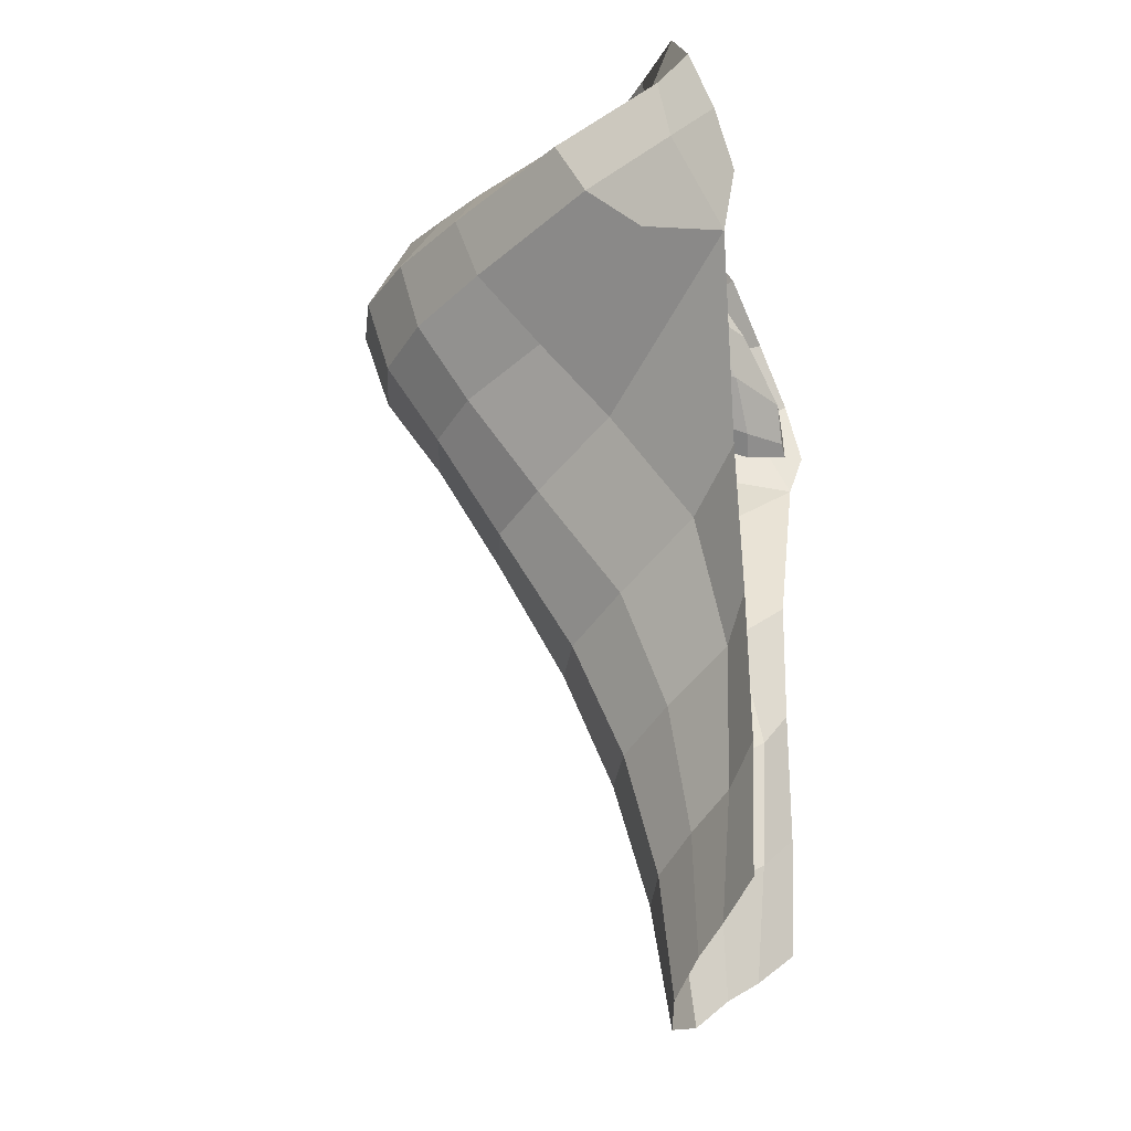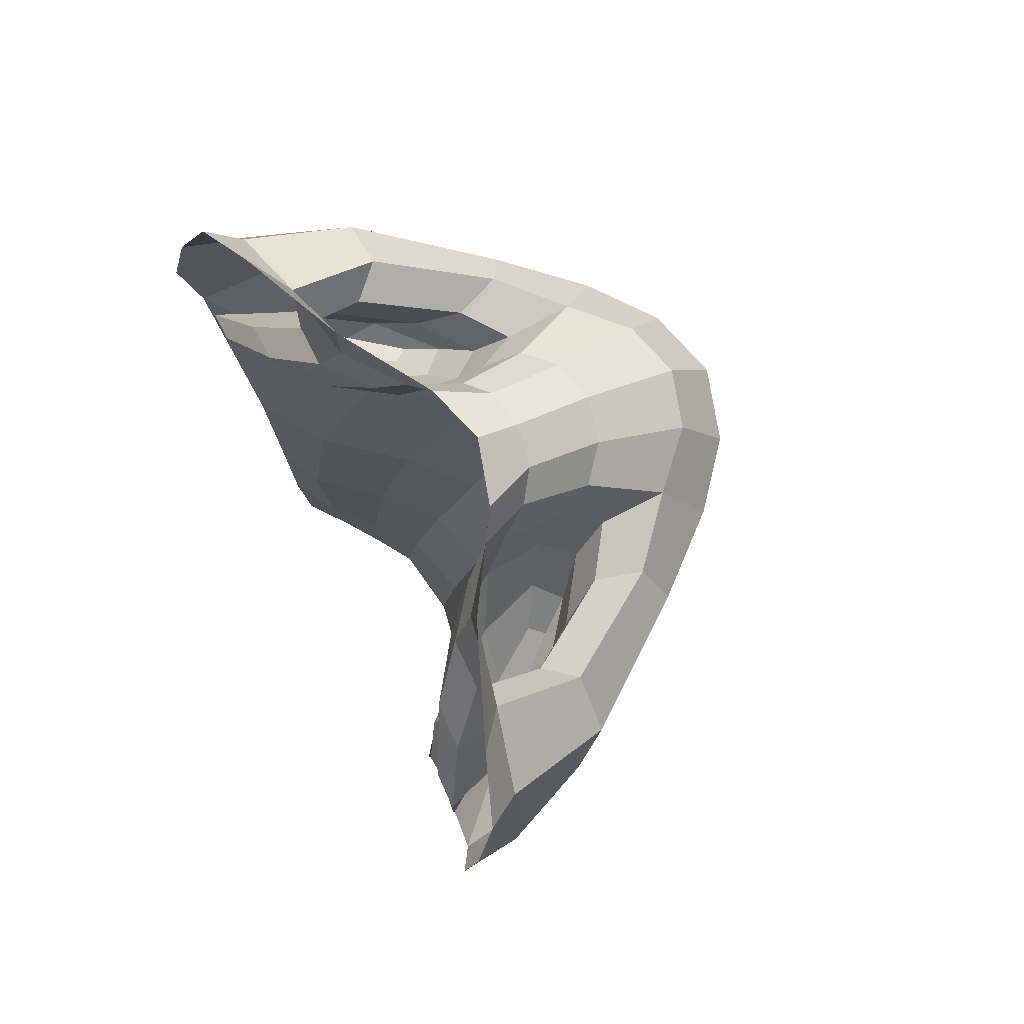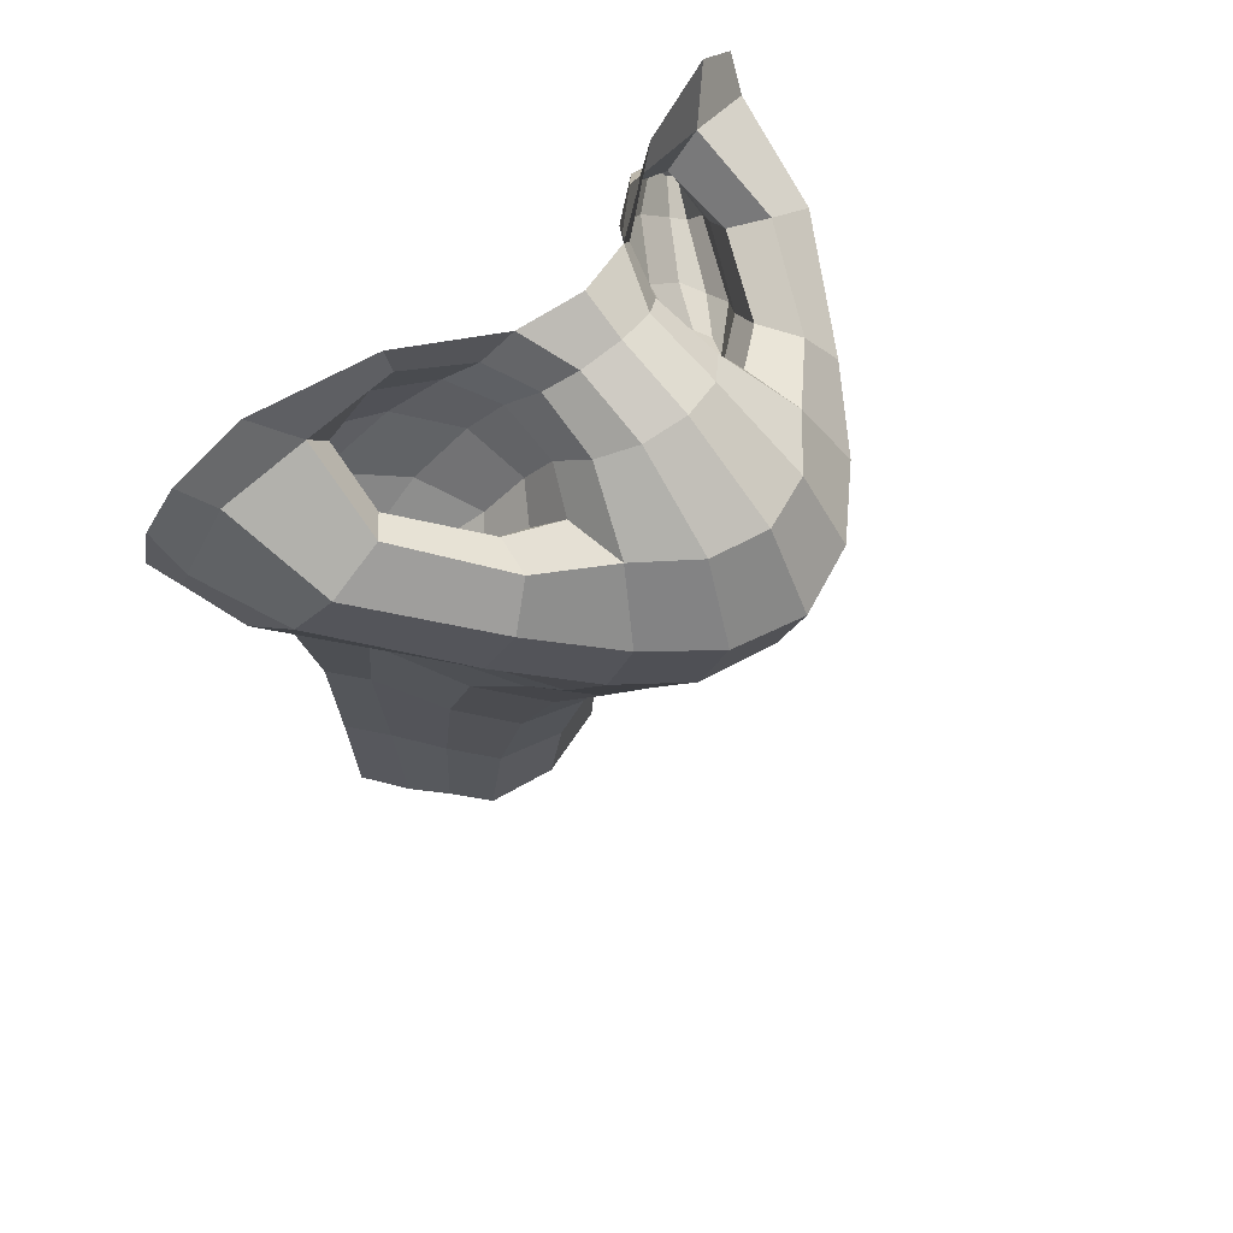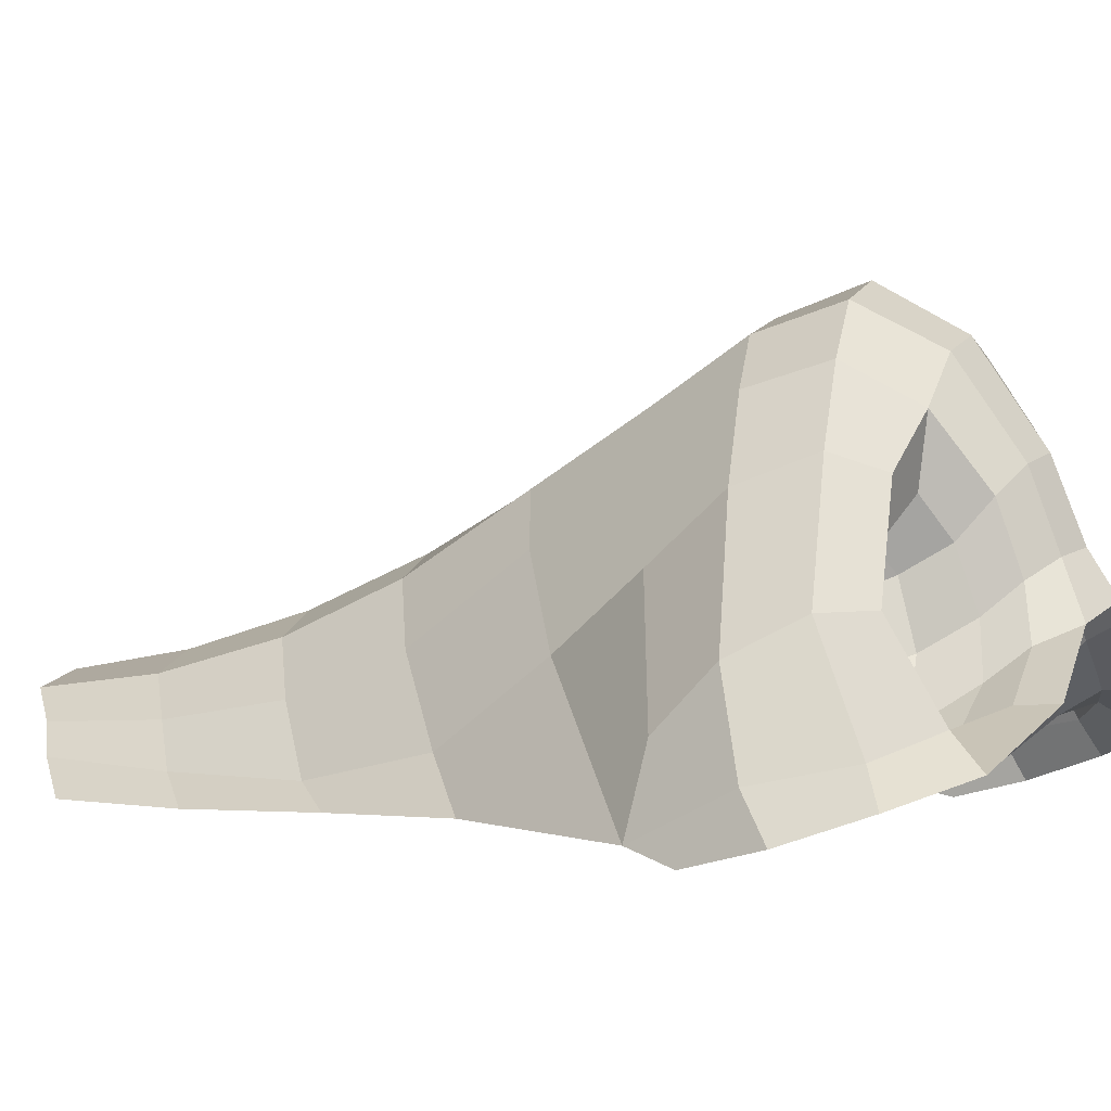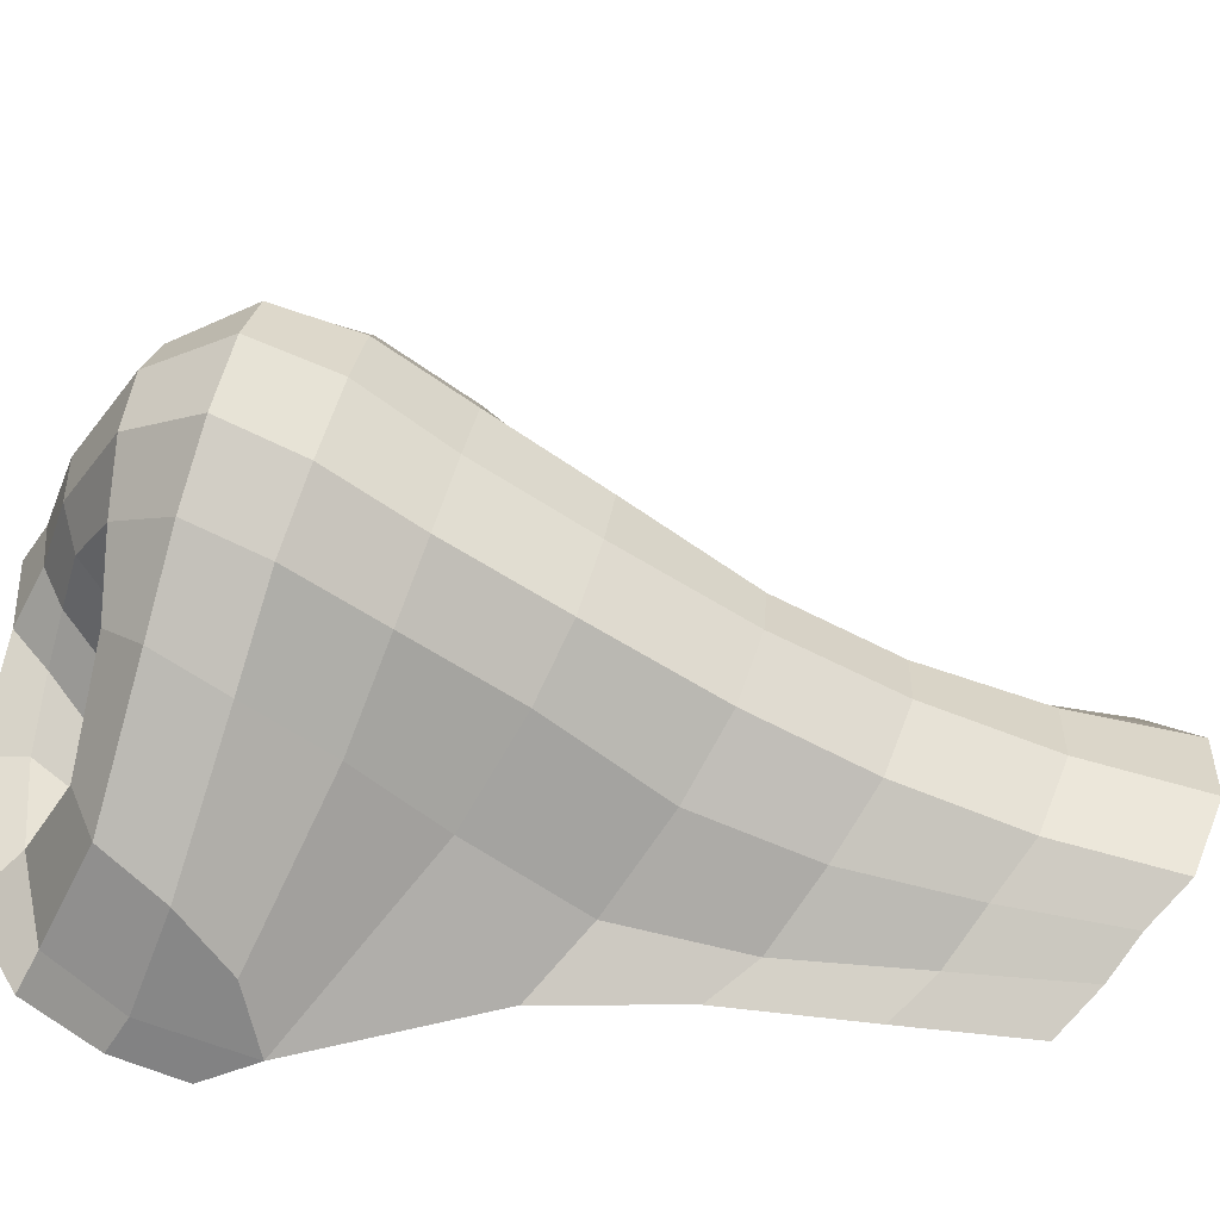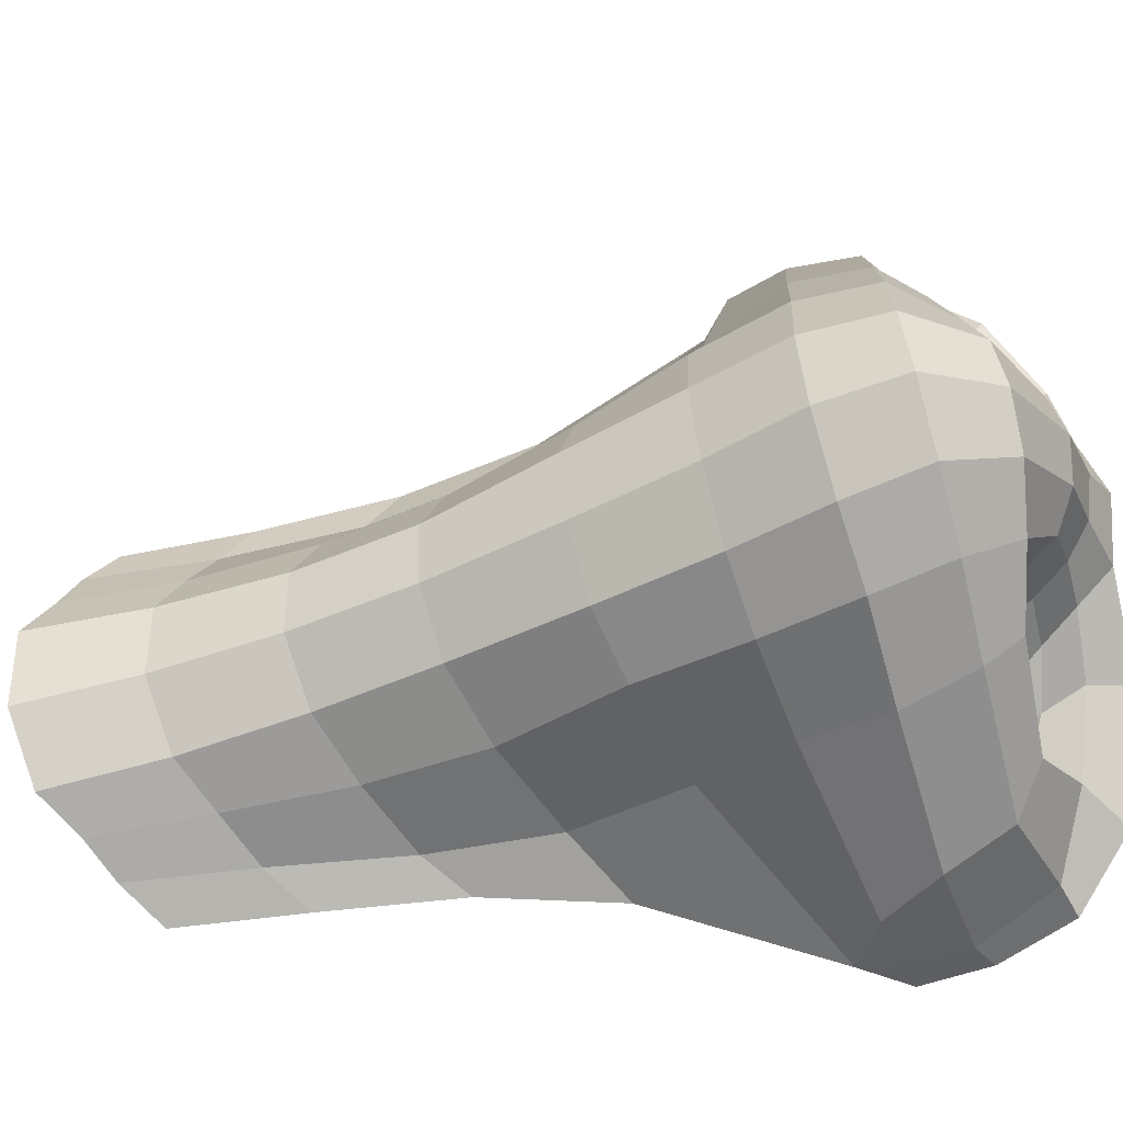
<metadata>
{"format":"obj","ext":"obj","renderer":"f3d","projection":"perspective","resolution":1024,"background":"white","views":[{"elev":-20.6,"azim":-79.5,"up":"+Z"},{"elev":80.0,"azim":63.8,"up":"+Z"},{"elev":60.6,"azim":134.9,"up":"+Z"},{"elev":-0.1,"azim":-65.8,"up":"+Y"},{"elev":41.5,"azim":101.9,"up":"+Y"},{"elev":61.9,"azim":-100.2,"up":"+Y"}]}
</metadata>
<code>
o nose.001
v -0.3569 0.3856 1.339
v -0.2308 0.6854 1.196
v -0.3829 0.5775 1.065
v -0.4973 0.2872 1.13
v -0.2481 1.108 1.046
v -0.4243 0.9583 0.9443
v -0.6108 1.351 0.688
v -0.3254 1.623 0.7074
v -0.4119 1.868 0.2513
v -0.7653 1.572 0.3067
v -1.13 1.147 0.3753
v -0.9614 1.049 0.6325
v -1.654 0.4487 0.5014
v -1.347 0.458 0.7053
v 0 0.7296 1.256
v 0 0.4883 1.407
v 0 1.993 0.2273
v 0 1.718 0.7116
v 0 1.165 1.086
v -0.8201 0.03933 1.13
v -0.8744 0.0542 1.369
v -1.311 -0.04346 0.9921
v -1.524 -0.2129 1.212
v -1.774 -0.1611 0.7768
v -1.89 -0.3541 0.8709
v -1.985 -0.2596 0.3016
v -2.009 -0.5054 0.4352
v -1.772 0.2519 0.1334
v -1.836 -0.07128 -0.1593
v -1.887 -0.5289 -0.2573
v -0.4548 1.719 -0.2182
v -0.8161 1.441 -0.1349
v 0 1.83 -0.2523
v -1.211 0.9896 -0.03868
v -1.131 0.6334 -0.4733
v -0.7974 1.131 -0.6347
v -0.4492 1.395 -0.7198
v 0 1.483 -0.7459
v -1.091 0.2377 -0.9457
v -0.7319 0.7217 -1.218
v -0.4268 1.013 -1.351
v 0 1.108 -1.385
v -0.3965 0.2838 -2.739
v 0 0.4112 -2.808
v 0 0.2023 -3.527
v -0.4236 0.0907 -3.449
v -0.9614 -0.3859 -2.311
v -0.6938 -0.01291 -2.551
v -0.6673 -0.1287 -3.275
v -0.8955 -0.3683 -3.103
v 0 0.7041 -2.118
v -0.391 0.5803 -2.064
v -1.184 -0.5115 -2.081
v -1.367 -0.4954 -1.291
v -1.037 -0.2239 -1.571
v -0.7234 0.2423 -1.876
v -0.4759 0.4141 0.8863
v -0.6079 0.1264 0.9402
v -0.4857 0.7492 0.7719
v -0.6096 0.9702 0.6396
v -0.8777 0.7896 0.5815
v -1.197 0.2849 0.5971
v -0.8789 -0.09049 0.9015
v -1.154 -0.09132 0.7657
v -0.7972 -0.0812 0.6498
v -1.125 -0.3212 0.5712
v -1.379 -0.3318 0.4231
v -1.36 0.02863 0.282
v -1.002 0.5514 0.3165
v -0.6776 0.7742 0.4157
v -0.5425 0.6032 0.5247
v -0.5824 0.2509 0.625
v -1.524 -0.2805 -0.134
v -1.681 -0.5174 -0.08482
v -1.595 -0.5072 -0.02285
v -1.401 -0.2952 -0.01482
v -1.099 0.06582 0.03008
v -1.212 0.1616 -0.08276
v -0.9051 0.3568 0.07621
v -0.9712 0.436 0.01774
v -1.453 -0.5002 0.2019
v -1.136 -0.2579 0.283
v -1.652 -0.5063 0.08539
v -1.544 -0.1895 -0.02582
v -1.189 0.3446 0.03502
v -0.8438 0.6138 0.164
v -0.7069 0.4773 0.257
v -0.831 0.109 0.3035
v 0.3569 0.3856 1.339
v 0.4973 0.2872 1.13
v 0.3829 0.5775 1.065
v 0.2308 0.6854 1.196
v 0.4243 0.9583 0.9443
v 0.2481 1.108 1.046
v 0.6108 1.351 0.688
v 0.3254 1.623 0.7074
v 0.7653 1.572 0.3067
v 0.4119 1.868 0.2513
v 0.9614 1.049 0.6325
v 1.13 1.147 0.3753
v 1.347 0.458 0.7053
v 1.654 0.4487 0.5014
v 0.8744 0.0542 1.369
v 0.8201 0.03933 1.13
v 1.524 -0.2129 1.212
v 1.311 -0.04346 0.9921
v 1.89 -0.3541 0.8709
v 1.774 -0.1611 0.7768
v 1.985 -0.2596 0.3016
v 2.009 -0.5054 0.4352
v 2.015 -0.6064 0.03523
v 1.887 -0.5289 -0.2573
v 1.836 -0.07128 -0.1593
v 1.772 0.2519 0.1334
v 0.4548 1.719 -0.2182
v 0.8161 1.441 -0.1349
v 1.211 0.9896 -0.03868
v 1.131 0.6334 -0.4733
v 0.7974 1.131 -0.6347
v 0.4492 1.395 -0.7198
v 1.091 0.2377 -0.9457
v 0.7319 0.7217 -1.218
v 0.4268 1.013 -1.351
v 0.3965 0.2838 -2.739
v 0.4236 0.0907 -3.449
v 0.6938 -0.01291 -2.551
v 0.6673 -0.1287 -3.275
v 0.391 0.5803 -2.064
v 0.7234 0.2423 -1.876
v 1.037 -0.2239 -1.571
v 1.367 -0.4954 -1.291
v 0.6079 0.1264 0.9402
v 0.4759 0.4141 0.8863
v 0.4857 0.7492 0.7719
v 0.6096 0.9702 0.6396
v 0.8777 0.7896 0.5815
v 1.197 0.2849 0.5971
v 0.8789 -0.09049 0.9015
v 1.154 -0.09132 0.7657
v 1.125 -0.3212 0.5712
v 0.7972 -0.0812 0.6498
v 1.379 -0.3318 0.4231
v 1.36 0.02863 0.282
v 1.002 0.5514 0.3165
v 0.6776 0.7742 0.4157
v 0.5425 0.6032 0.5247
v 0.5824 0.2509 0.625
v 1.524 -0.2805 -0.134
v 1.401 -0.2952 -0.01482
v 1.595 -0.5072 -0.02285
v 1.681 -0.5174 -0.08482
v 1.212 0.1616 -0.08276
v 1.099 0.06582 0.03008
v 0.9051 0.3568 0.07621
v 0.9712 0.436 0.01774
v 1.453 -0.5002 0.2019
v 1.136 -0.2579 0.283
v 1.652 -0.5063 0.08539
v 1.544 -0.1895 -0.02582
v 1.189 0.3446 0.03502
v 0.8438 0.6138 0.164
v 0.7069 0.4773 0.257
v 0.831 0.109 0.3035
v 0.6687 -0.1551 -3.961
v 0.4524 0.008652 -4.148
v 0 0.08723 -4.231
v -0.4524 0.008652 -4.148
v -0.6687 -0.1551 -3.961
v -0.8716 -0.3163 -3.824
v 0.9614 -0.3859 -2.311
v 0.8955 -0.3683 -3.103
v 0.8716 -0.3163 -3.824
v 1.184 -0.5115 -2.081
v -1.115 -0.5277 -2.9
v 1.115 -0.5277 -2.9
v 1.08 -0.5069 -3.629
v -1.08 -0.5069 -3.629
v -2.015 -0.6064 0.03523
f 1 2 3 4
f 2 5 6 3
f 7 6 5 8
f 8 9 10 7
f 10 11 12 7
f 11 13 14 12
f 15 2 1 16
f 17 9 8 18
f 15 19 5 2
f 8 5 19 18
f 4 20 21 1
f 21 20 22 23
f 23 22 24 25
f 13 24 22 14
f 24 26 27 25
f 26 28 29 30
f 13 28 26 24
f 31 32 10 9
f 17 33 31 9
f 32 34 11 10
f 34 28 13 11
f 34 35 29 28
f 32 36 35 34
f 36 32 31 37
f 33 38 37 31
f 35 39 30 29
f 36 40 39 35
f 37 41 40 36
f 38 42 41 37
f 43 44 45 46
f 47 48 49 50
f 51 44 43 52
f 52 41 42 51
f 47 53 54 55
f 56 40 41 52
f 55 39 40 56
f 30 39 55 54
f 4 3 57 58
f 3 6 59 57
f 6 7 60 59
f 7 12 61 60
f 12 14 62 61
f 58 63 20 4
f 22 20 63 64
f 22 64 62 14
f 58 65 66 63
f 64 63 66 67
f 67 68 62 64
f 61 62 68 69
f 60 61 69 70
f 59 60 70 71
f 57 59 71 72
f 58 57 72 65
f 73 74 75 76
f 76 77 78 73
f 79 80 78 77
f 81 82 76 75
f 83 81 75 74
f 73 84 83 74
f 85 84 73 78
f 86 85 78 80
f 87 86 80 79
f 88 87 79 77
f 82 88 77 76
f 65 72 88 82
f 71 87 88 72
f 70 86 87 71
f 69 85 86 70
f 68 84 85 69
f 67 83 84 68
f 66 81 83 67
f 65 82 81 66
f 89 90 91 92
f 92 91 93 94
f 95 96 94 93
f 96 95 97 98
f 97 95 99 100
f 100 99 101 102
f 15 16 89 92
f 17 18 96 98
f 15 92 94 19
f 96 18 19 94
f 90 89 103 104
f 103 105 106 104
f 105 107 108 106
f 102 101 106 108
f 109 110 111 112
f 109 112 113 114
f 102 108 109 114
f 115 98 97 116
f 17 98 115 33
f 116 97 100 117
f 117 100 102 114
f 117 114 113 118
f 116 117 118 119
f 119 120 115 116
f 33 115 120 38
f 118 113 112 121
f 119 118 121 122
f 120 119 122 123
f 38 120 123 42
f 124 125 45 44
f 126 127 125 124
f 51 128 124 44
f 128 51 42 123
f 128 129 126 124
f 129 128 123 122
f 130 129 122 121
f 112 131 130 121
f 90 132 133 91
f 91 133 134 93
f 93 134 135 95
f 95 135 136 99
f 99 136 137 101
f 132 90 104 138
f 106 139 138 104
f 106 101 137 139
f 132 138 140 141
f 139 142 140 138
f 142 139 137 143
f 136 144 143 137
f 135 145 144 136
f 134 146 145 135
f 133 147 146 134
f 132 141 147 133
f 148 149 150 151
f 149 148 152 153
f 154 153 152 155
f 156 150 149 157
f 158 151 150 156
f 148 151 158 159
f 160 152 148 159
f 161 155 152 160
f 162 154 155 161
f 163 153 154 162
f 157 149 153 163
f 141 157 163 147
f 146 147 163 162
f 145 146 162 161
f 144 145 161 160
f 143 144 160 159
f 142 143 159 158
f 140 142 158 156
f 141 140 156 157
f 127 164 165 125
f 45 125 165 166
f 46 45 166 167
f 50 49 168 169
f 170 126 129 130
f 170 171 127 126
f 171 172 164 127
f 52 43 48 56
f 49 48 43 46
f 168 49 46 167
f 170 130 131 173
f 47 55 56 48
f 47 50 174 53
f 171 170 173 175
f 172 171 175 176
f 50 169 177 174
f 108 107 110 109
f 27 26 30 178

</code>
